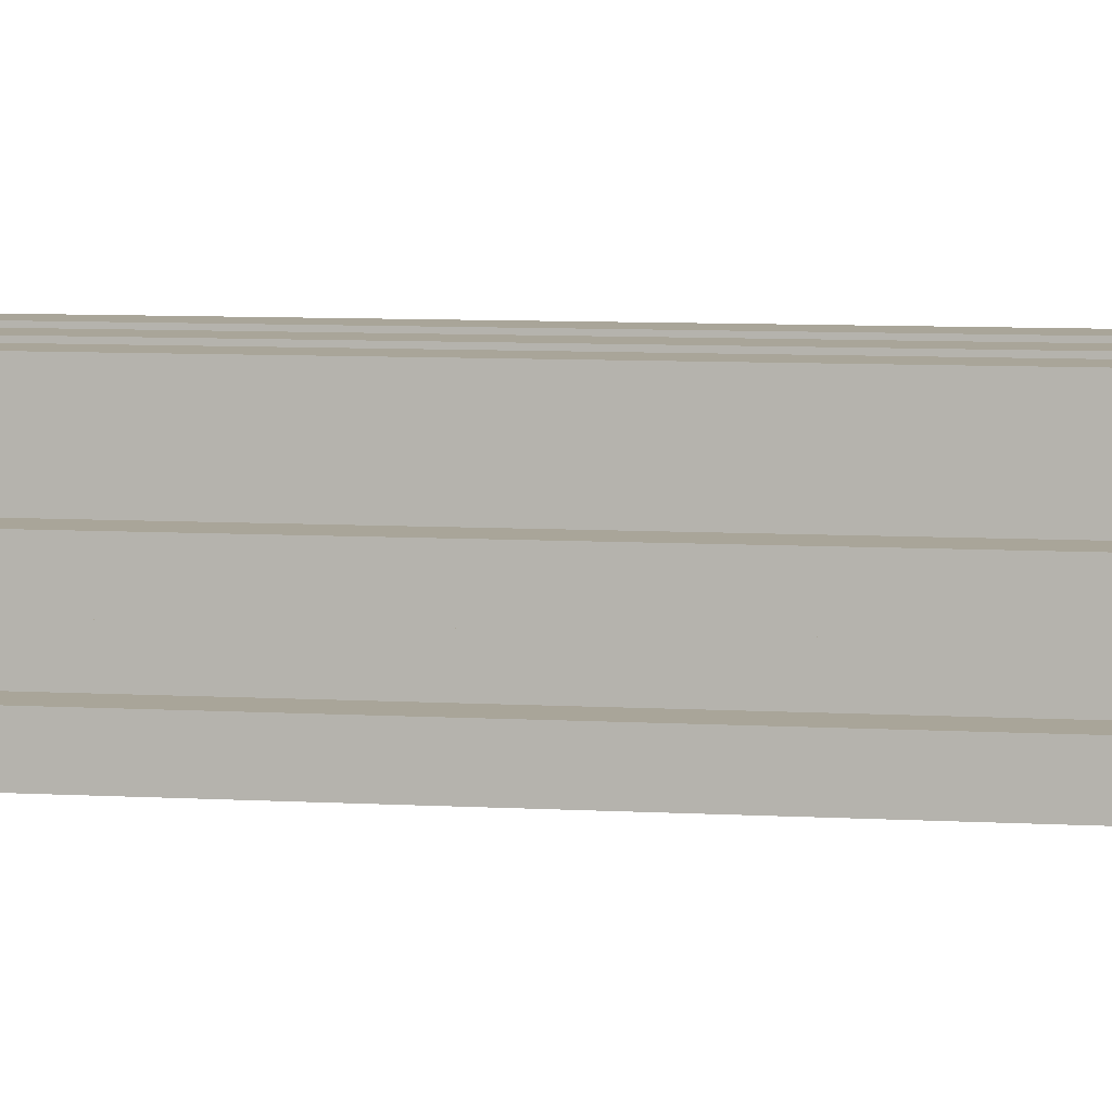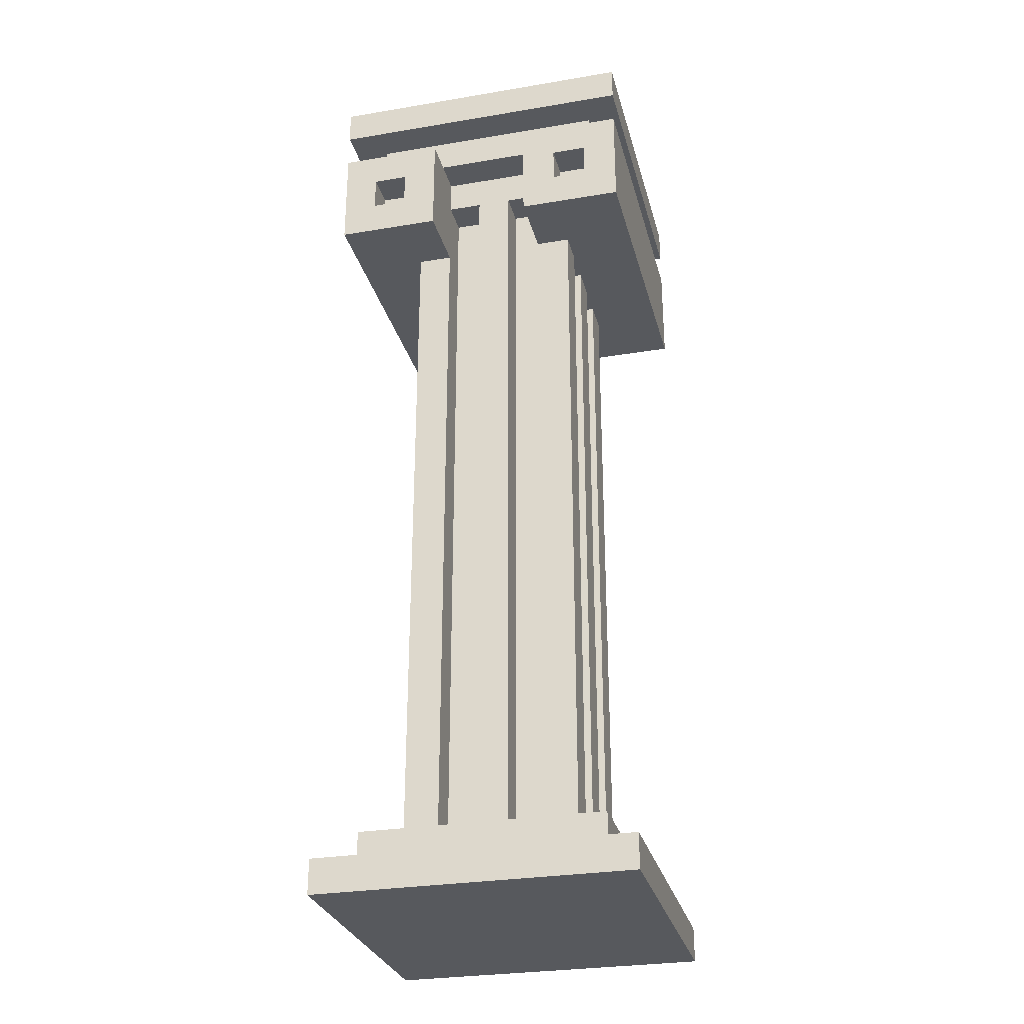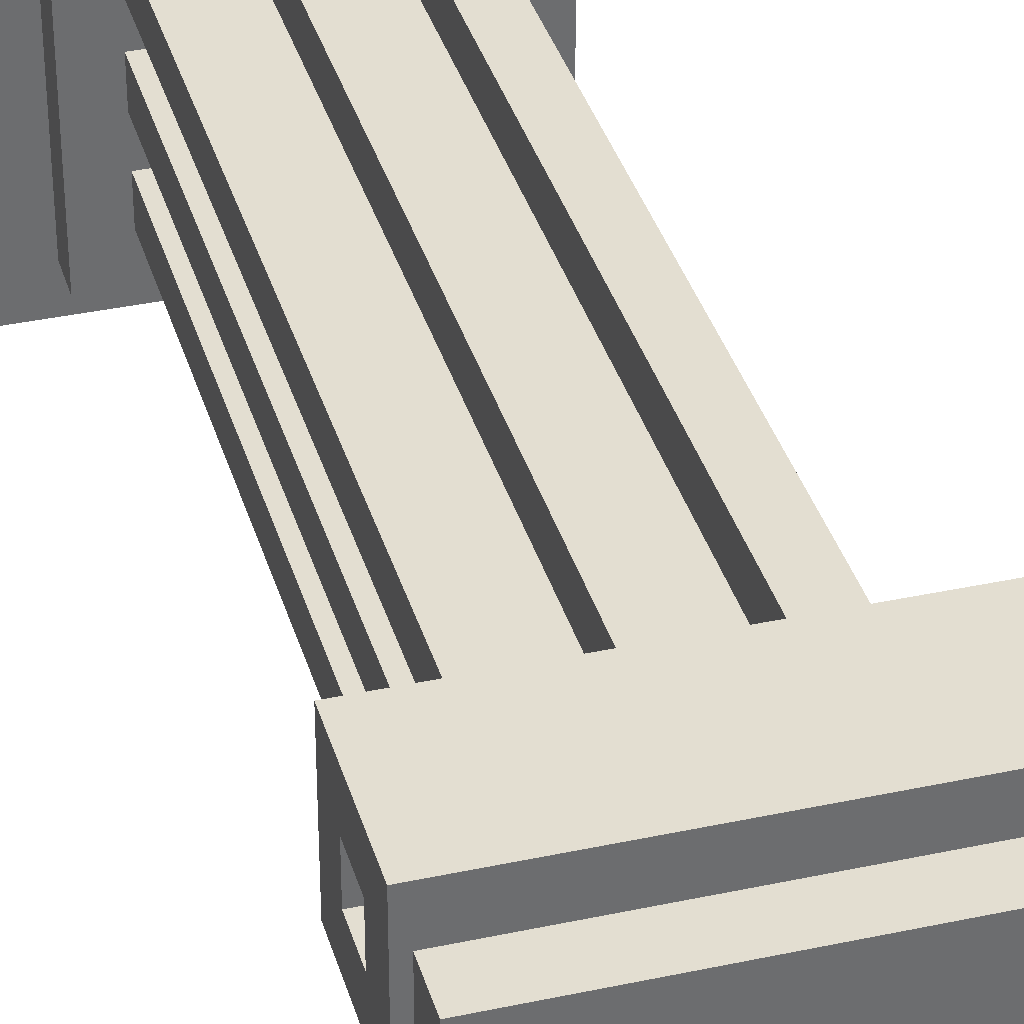
<metadata>
{"format":"obj","ext":"obj","renderer":"f3d","projection":"perspective","resolution":1024,"background":"white","views":[{"elev":7.4,"azim":-80.5,"up":"+Z"},{"elev":-29.1,"azim":104.0,"up":"+Y"},{"elev":36.3,"azim":164.3,"up":"+Z"}]}
</metadata>
<code>
o
v -0.4 0 0.4
v -0.4 0 -0.5
v -0.4 0.1 0.4
v -0.4 0.1 -0.5
v -0.4 2.2 0.4
v -0.4 2.2 0.1
v -0.4 2.2 -0.2
v -0.4 2.2 -0.5
v -0.4 2.3 0.3
v -0.4 2.3 0.2
v -0.4 2.3 -0.3
v -0.4 2.3 -0.4
v -0.4 2.4 0.3
v -0.4 2.4 0.2
v -0.4 2.4 -0.3
v -0.4 2.4 -0.4
v -0.4 2.5 0.4
v -0.4 2.5 0.1
v -0.4 2.5 -0.2
v -0.4 2.5 -0.5
v -0.4 2.6 0.4
v -0.4 2.6 -0.5
v -0.4 2.7 0.4
v -0.4 2.7 -0.5
v -0.3 0.1 0.3
v -0.3 0.1 -0.4
v -0.3 0.2 0.3
v -0.3 0.2 -0.4
v -0.3 2.3 0.3
v -0.3 2.3 0.2
v -0.3 2.3 -0.3
v -0.3 2.3 -0.4
v -0.3 2.4 0.3
v -0.3 2.4 0.2
v -0.3 2.4 -0.3
v -0.3 2.4 -0.4
v -0.3 2.5 0.3
v -0.3 2.5 0.1
v -0.3 2.5 -0.2
v -0.3 2.5 -0.4
v -0.3 2.6 0.3
v -0.3 2.6 -0.4
v -0.2 0.2 0.2
v -0.2 0.2 0.1
v -0.2 0.2 0
v -0.2 0.2 -0.1
v -0.2 0.2 -0.2
v -0.2 0.2 -0.3
v -0.2 2.2 0.2
v -0.2 2.2 0.1
v -0.2 2.2 -0.2
v -0.2 2.2 -0.3
v -0.2 2.4 0.1
v -0.2 2.4 0
v -0.2 2.4 -0.1
v -0.2 2.4 -0.2
v -0.2 2.5 0.1
v -0.2 2.5 -0.2
v -0.1 0.2 0.1
v -0.1 0.2 0
v -0.1 0.2 -0.1
v -0.1 0.2 -0.2
v -0.1 2.4 0.1
v -0.1 2.4 0
v -0.1 2.4 -0.1
v -0.1 2.4 -0.2
v 0 0.2 0.2
v 0 0.2 0.1
v 0 0.2 -0.2
v 0 0.2 -0.3
v 0 2.2 0.2
v 0 2.2 0.1
v 0 2.2 -0.2
v 0 2.2 -0.3
v 0.2 0.2 0.2
v 0.2 0.2 0.1
v 0.2 0.2 -0.2
v 0.2 0.2 -0.3
v 0.2 2.2 0.2
v 0.2 2.2 0.1
v 0.2 2.2 -0.2
v 0.2 2.2 -0.3
v -0.1 0.2 0.2
v -0.1 0.2 0.1
v -0.1 0.2 -0.2
v -0.1 0.2 -0.3
v -0.1 2.2 0.2
v -0.1 2.2 0.1
v -0.1 2.2 -0.2
v -0.1 2.2 -0.3
v 0.1 0.2 0.2
v 0.1 0.2 0.1
v 0.1 0.2 -0.2
v 0.1 0.2 -0.3
v 0.1 2.2 0.2
v 0.1 2.2 0.1
v 0.1 2.2 -0.2
v 0.1 2.2 -0.3
v 0.2 0.2 0.1
v 0.2 0.2 0
v 0.2 0.2 -0.1
v 0.2 0.2 -0.2
v 0.2 2.4 0.1
v 0.2 2.4 0
v 0.2 2.4 -0.1
v 0.2 2.4 -0.2
v 0.3 0.2 0.2
v 0.3 0.2 0.1
v 0.3 0.2 0
v 0.3 0.2 -0.1
v 0.3 0.2 -0.2
v 0.3 0.2 -0.3
v 0.3 2.2 0.2
v 0.3 2.2 0.1
v 0.3 2.2 -0.2
v 0.3 2.2 -0.3
v 0.3 2.4 0.1
v 0.3 2.4 0
v 0.3 2.4 -0.1
v 0.3 2.4 -0.2
v 0.3 2.5 0.1
v 0.3 2.5 -0.2
v 0.4 0.1 0.3
v 0.4 0.1 -0.4
v 0.4 0.2 0.3
v 0.4 0.2 -0.4
v 0.4 2.3 0.3
v 0.4 2.3 0.2
v 0.4 2.3 -0.3
v 0.4 2.3 -0.4
v 0.4 2.4 0.3
v 0.4 2.4 0.2
v 0.4 2.4 -0.3
v 0.4 2.4 -0.4
v 0.4 2.5 0.3
v 0.4 2.5 0.1
v 0.4 2.5 -0.2
v 0.4 2.5 -0.4
v 0.4 2.6 0.3
v 0.4 2.6 -0.4
v 0.5 0 0.4
v 0.5 0 -0.5
v 0.5 0.1 0.4
v 0.5 0.1 -0.5
v 0.5 2.2 0.4
v 0.5 2.2 0.1
v 0.5 2.2 -0.2
v 0.5 2.2 -0.5
v 0.5 2.3 0.3
v 0.5 2.3 0.2
v 0.5 2.3 -0.3
v 0.5 2.3 -0.4
v 0.5 2.4 0.3
v 0.5 2.4 0.2
v 0.5 2.4 -0.3
v 0.5 2.4 -0.4
v 0.5 2.5 0.4
v 0.5 2.5 0.1
v 0.5 2.5 -0.2
v 0.5 2.5 -0.5
v 0.5 2.6 0.4
v 0.5 2.6 -0.5
v 0.5 2.7 0.4
v 0.5 2.7 -0.5
v -0.4 0 0.4
v -0.4 0.1 0.4
v -0.4 2.2 0.4
v -0.4 2.5 0.4
v -0.4 2.6 0.4
v -0.4 2.7 0.4
v 0.5 0 0.4
v 0.5 0.1 0.4
v 0.5 2.2 0.4
v 0.5 2.5 0.4
v 0.5 2.6 0.4
v 0.5 2.7 0.4
v -0.3 0.1 0.3
v -0.3 0.2 0.3
v -0.3 2.5 0.3
v -0.3 2.6 0.3
v 0.4 0.1 0.3
v 0.4 0.2 0.3
v 0.4 2.5 0.3
v 0.4 2.6 0.3
v -0.4 2.3 0.2
v -0.4 2.4 0.2
v -0.3 2.3 0.2
v -0.3 2.4 0.2
v -0.2 0.2 0.2
v -0.2 2.2 0.2
v -0.1 0.2 0.2
v -0.1 2.2 0.2
v 0 0.2 0.2
v 0 2.2 0.2
v 0.1 0.2 0.2
v 0.1 2.2 0.2
v 0.2 0.2 0.2
v 0.2 2.2 0.2
v 0.3 0.2 0.2
v 0.3 2.2 0.2
v 0.4 2.3 0.2
v 0.4 2.4 0.2
v 0.5 2.3 0.2
v 0.5 2.4 0.2
v -0.1 0.2 0.1
v -0.1 2.2 0.1
v 0 0.2 0.1
v 0 2.2 0.1
v 0.1 0.2 0.1
v 0.1 2.2 0.1
v 0.2 0.2 0.1
v 0.2 2.2 0.1
v -0.2 0.2 0
v -0.2 2.4 0
v -0.1 0.2 0
v -0.1 2.4 0
v 0.2 0.2 0
v 0.2 2.4 0
v 0.3 0.2 0
v 0.3 2.4 0
v -0.4 2.2 -0.2
v -0.4 2.5 -0.2
v -0.3 2.5 -0.2
v -0.2 0.2 -0.2
v -0.2 2.2 -0.2
v -0.2 2.4 -0.2
v -0.2 2.5 -0.2
v -0.1 0.2 -0.2
v -0.1 2.4 -0.2
v 0.2 0.2 -0.2
v 0.2 2.4 -0.2
v 0.3 0.2 -0.2
v 0.3 2.2 -0.2
v 0.3 2.4 -0.2
v 0.3 2.5 -0.2
v 0.4 2.5 -0.2
v 0.5 2.2 -0.2
v 0.5 2.5 -0.2
v -0.4 2.3 -0.4
v -0.4 2.4 -0.4
v -0.3 2.3 -0.4
v -0.3 2.4 -0.4
v 0.4 2.3 -0.4
v 0.4 2.4 -0.4
v 0.5 2.3 -0.4
v 0.5 2.4 -0.4
v -0.4 2.3 0.3
v -0.4 2.4 0.3
v -0.3 2.3 0.3
v -0.3 2.4 0.3
v 0.4 2.3 0.3
v 0.4 2.4 0.3
v 0.5 2.3 0.3
v 0.5 2.4 0.3
v -0.4 2.2 0.1
v -0.4 2.5 0.1
v -0.3 2.5 0.1
v -0.2 0.2 0.1
v -0.2 2.2 0.1
v -0.2 2.4 0.1
v -0.2 2.5 0.1
v -0.1 0.2 0.1
v -0.1 2.4 0.1
v 0.2 0.2 0.1
v 0.2 2.4 0.1
v 0.3 0.2 0.1
v 0.3 2.2 0.1
v 0.3 2.4 0.1
v 0.3 2.5 0.1
v 0.4 2.5 0.1
v 0.5 2.2 0.1
v 0.5 2.5 0.1
v -0.2 0.2 -0.1
v -0.2 2.4 -0.1
v -0.1 0.2 -0.1
v -0.1 2.4 -0.1
v 0.2 0.2 -0.1
v 0.2 2.4 -0.1
v 0.3 0.2 -0.1
v 0.3 2.4 -0.1
v -0.1 0.2 -0.2
v -0.1 2.2 -0.2
v 0 0.2 -0.2
v 0 2.2 -0.2
v 0.1 0.2 -0.2
v 0.1 2.2 -0.2
v 0.2 0.2 -0.2
v 0.2 2.2 -0.2
v -0.4 2.3 -0.3
v -0.4 2.4 -0.3
v -0.3 2.3 -0.3
v -0.3 2.4 -0.3
v -0.2 0.2 -0.3
v -0.2 2.2 -0.3
v -0.1 0.2 -0.3
v -0.1 2.2 -0.3
v 0 0.2 -0.3
v 0 2.2 -0.3
v 0.1 0.2 -0.3
v 0.1 2.2 -0.3
v 0.2 0.2 -0.3
v 0.2 2.2 -0.3
v 0.3 0.2 -0.3
v 0.3 2.2 -0.3
v 0.4 2.3 -0.3
v 0.4 2.4 -0.3
v 0.5 2.3 -0.3
v 0.5 2.4 -0.3
v -0.3 0.1 -0.4
v -0.3 0.2 -0.4
v -0.3 2.5 -0.4
v -0.3 2.6 -0.4
v 0.4 0.1 -0.4
v 0.4 0.2 -0.4
v 0.4 2.5 -0.4
v 0.4 2.6 -0.4
v -0.4 0 -0.5
v -0.4 0.1 -0.5
v -0.4 2.2 -0.5
v -0.4 2.5 -0.5
v -0.4 2.6 -0.5
v -0.4 2.7 -0.5
v 0.5 0 -0.5
v 0.5 0.1 -0.5
v 0.5 2.2 -0.5
v 0.5 2.5 -0.5
v 0.5 2.6 -0.5
v 0.5 2.7 -0.5
v -0.4 0 0.4
v 0.5 0 0.4
v -0.4 0 -0.5
v 0.5 0 -0.5
v -0.4 2.2 0.4
v 0.5 2.2 0.4
v -0.2 2.2 0.2
v -0.1 2.2 0.2
v 0 2.2 0.2
v 0.1 2.2 0.2
v 0.2 2.2 0.2
v 0.3 2.2 0.2
v -0.4 2.2 0.1
v -0.2 2.2 0.1
v -0.1 2.2 0.1
v 0 2.2 0.1
v 0.1 2.2 0.1
v 0.2 2.2 0.1
v 0.3 2.2 0.1
v 0.5 2.2 0.1
v -0.4 2.2 -0.2
v -0.2 2.2 -0.2
v -0.1 2.2 -0.2
v 0 2.2 -0.2
v 0.1 2.2 -0.2
v 0.2 2.2 -0.2
v 0.3 2.2 -0.2
v 0.5 2.2 -0.2
v -0.2 2.2 -0.3
v -0.1 2.2 -0.3
v 0 2.2 -0.3
v 0.1 2.2 -0.3
v 0.2 2.2 -0.3
v 0.3 2.2 -0.3
v -0.4 2.2 -0.5
v 0.5 2.2 -0.5
v -0.4 2.4 0.3
v -0.3 2.4 0.3
v 0.4 2.4 0.3
v 0.5 2.4 0.3
v -0.4 2.4 0.2
v -0.3 2.4 0.2
v 0.4 2.4 0.2
v 0.5 2.4 0.2
v -0.2 2.4 0.1
v -0.1 2.4 0.1
v 0.2 2.4 0.1
v 0.3 2.4 0.1
v -0.2 2.4 0
v -0.1 2.4 0
v 0.2 2.4 0
v 0.3 2.4 0
v -0.2 2.4 -0.1
v -0.1 2.4 -0.1
v 0.2 2.4 -0.1
v 0.3 2.4 -0.1
v -0.2 2.4 -0.2
v -0.1 2.4 -0.2
v 0.2 2.4 -0.2
v 0.3 2.4 -0.2
v -0.4 2.4 -0.3
v -0.3 2.4 -0.3
v 0.4 2.4 -0.3
v 0.5 2.4 -0.3
v -0.4 2.4 -0.4
v -0.3 2.4 -0.4
v 0.4 2.4 -0.4
v 0.5 2.4 -0.4
v -0.3 2.5 0.1
v -0.2 2.5 0.1
v 0.3 2.5 0.1
v 0.4 2.5 0.1
v -0.3 2.5 -0.2
v -0.2 2.5 -0.2
v 0.3 2.5 -0.2
v 0.4 2.5 -0.2
v -0.4 2.6 0.4
v 0.5 2.6 0.4
v -0.3 2.6 0.3
v 0.4 2.6 0.3
v -0.3 2.6 -0.4
v 0.4 2.6 -0.4
v -0.4 2.6 -0.5
v 0.5 2.6 -0.5
v -0.4 0.1 0.4
v 0.5 0.1 0.4
v -0.3 0.1 0.3
v 0.4 0.1 0.3
v -0.3 0.1 -0.4
v 0.4 0.1 -0.4
v -0.4 0.1 -0.5
v 0.5 0.1 -0.5
v -0.3 0.2 0.3
v 0.4 0.2 0.3
v -0.2 0.2 0.2
v -0.1 0.2 0.2
v 0 0.2 0.2
v 0.1 0.2 0.2
v 0.2 0.2 0.2
v 0.3 0.2 0.2
v -0.2 0.2 0.1
v -0.1 0.2 0.1
v 0 0.2 0.1
v 0.1 0.2 0.1
v 0.2 0.2 0.1
v 0.3 0.2 0.1
v -0.2 0.2 0
v -0.1 0.2 0
v 0.2 0.2 0
v 0.3 0.2 0
v -0.2 0.2 -0.1
v -0.1 0.2 -0.1
v 0.2 0.2 -0.1
v 0.3 0.2 -0.1
v -0.2 0.2 -0.2
v -0.1 0.2 -0.2
v 0 0.2 -0.2
v 0.1 0.2 -0.2
v 0.2 0.2 -0.2
v 0.3 0.2 -0.2
v -0.2 0.2 -0.3
v -0.1 0.2 -0.3
v 0 0.2 -0.3
v 0.1 0.2 -0.3
v 0.2 0.2 -0.3
v 0.3 0.2 -0.3
v -0.3 0.2 -0.4
v 0.4 0.2 -0.4
v -0.4 2.3 0.3
v -0.3 2.3 0.3
v 0.4 2.3 0.3
v 0.5 2.3 0.3
v -0.4 2.3 0.2
v -0.3 2.3 0.2
v 0.4 2.3 0.2
v 0.5 2.3 0.2
v -0.4 2.3 -0.3
v -0.3 2.3 -0.3
v 0.4 2.3 -0.3
v 0.5 2.3 -0.3
v -0.4 2.3 -0.4
v -0.3 2.3 -0.4
v 0.4 2.3 -0.4
v 0.5 2.3 -0.4
v -0.4 2.5 0.4
v 0.5 2.5 0.4
v -0.3 2.5 0.3
v 0.4 2.5 0.3
v -0.4 2.5 0.1
v -0.3 2.5 0.1
v 0.4 2.5 0.1
v 0.5 2.5 0.1
v -0.4 2.5 -0.2
v -0.3 2.5 -0.2
v 0.4 2.5 -0.2
v 0.5 2.5 -0.2
v -0.3 2.5 -0.4
v 0.4 2.5 -0.4
v -0.4 2.5 -0.5
v 0.5 2.5 -0.5
v -0.4 2.7 0.4
v 0.5 2.7 0.4
v -0.4 2.7 -0.5
v 0.5 2.7 -0.5
f 3 2 1
f 4 2 3
f 9 6 5
f 10 6 9
f 11 8 7
f 12 8 11
f 13 9 5
f 14 6 10
f 15 11 7
f 16 8 12
f 17 13 5
f 17 14 13
f 18 6 14
f 18 14 17
f 19 16 15
f 19 15 7
f 20 8 16
f 20 16 19
f 23 22 21
f 24 22 23
f 27 26 25
f 28 26 27
f 33 30 29
f 34 30 33
f 35 32 31
f 36 32 35
f 41 38 37
f 41 40 39
f 41 39 38
f 42 40 41
f 49 44 43
f 50 44 49
f 51 48 47
f 52 48 51
f 54 46 45
f 55 46 54
f 57 54 53
f 57 56 55
f 57 55 54
f 58 56 57
f 63 60 59
f 64 60 63
f 65 62 61
f 66 62 65
f 71 68 67
f 72 68 71
f 73 70 69
f 74 70 73
f 79 76 75
f 80 76 79
f 81 78 77
f 82 78 81
f 83 84 87
f 87 84 88
f 85 86 89
f 89 86 90
f 91 92 95
f 95 92 96
f 93 94 97
f 97 94 98
f 99 100 103
f 103 100 104
f 101 102 105
f 105 102 106
f 107 108 113
f 113 108 114
f 111 112 115
f 115 112 116
f 109 110 118
f 118 110 119
f 117 118 121
f 119 120 121
f 118 119 121
f 121 120 122
f 123 124 125
f 125 124 126
f 127 128 131
f 131 128 132
f 129 130 133
f 133 130 134
f 135 136 139
f 137 138 139
f 136 137 139
f 139 138 140
f 141 142 143
f 143 142 144
f 145 146 149
f 149 146 150
f 147 148 151
f 151 148 152
f 145 149 153
f 150 146 154
f 147 151 155
f 152 148 156
f 145 153 157
f 153 154 157
f 154 146 158
f 157 154 158
f 155 156 159
f 147 155 159
f 156 148 160
f 159 156 160
f 161 162 163
f 163 162 164
f 171 166 165
f 172 166 171
f 173 168 167
f 174 168 173
f 175 170 169
f 176 170 175
f 181 178 177
f 182 178 181
f 183 180 179
f 184 180 183
f 187 186 185
f 188 186 187
f 191 190 189
f 192 190 191
f 195 194 193
f 196 194 195
f 199 198 197
f 200 198 199
f 203 202 201
f 204 202 203
f 207 206 205
f 208 206 207
f 211 210 209
f 212 210 211
f 215 214 213
f 216 214 215
f 219 218 217
f 220 218 219
f 223 222 221
f 225 223 221
f 226 223 225
f 227 223 226
f 228 225 224
f 228 226 225
f 229 226 228
f 232 231 230
f 233 231 232
f 234 231 233
f 236 234 233
f 236 235 234
f 237 236 233
f 238 236 237
f 241 240 239
f 242 240 241
f 245 244 243
f 246 244 245
f 247 248 249
f 249 248 250
f 251 252 253
f 253 252 254
f 255 256 257
f 255 257 259
f 259 257 260
f 260 257 261
f 258 259 262
f 259 260 262
f 262 260 263
f 264 265 266
f 266 265 267
f 267 265 268
f 267 268 270
f 268 269 270
f 267 270 271
f 271 270 272
f 273 274 275
f 275 274 276
f 277 278 279
f 279 278 280
f 281 282 283
f 283 282 284
f 285 286 287
f 287 286 288
f 289 290 291
f 291 290 292
f 293 294 295
f 295 294 296
f 297 298 299
f 299 298 300
f 301 302 303
f 303 302 304
f 305 306 307
f 307 306 308
f 309 310 313
f 313 310 314
f 311 312 315
f 315 312 316
f 317 318 323
f 323 318 324
f 319 320 325
f 325 320 326
f 321 322 327
f 327 322 328
f 331 330 329
f 332 330 331
f 335 334 333
f 336 334 335
f 337 334 336
f 338 334 337
f 339 334 338
f 340 334 339
f 341 335 333
f 342 335 341
f 343 337 336
f 344 337 343
f 345 339 338
f 346 339 345
f 347 334 340
f 348 334 347
f 357 350 349
f 358 352 351
f 359 352 358
f 360 354 353
f 361 354 360
f 362 356 355
f 363 361 360
f 363 362 361
f 363 357 349
f 363 359 358
f 363 360 359
f 363 358 357
f 364 356 362
f 364 362 363
f 369 366 365
f 370 366 369
f 371 368 367
f 372 368 371
f 377 374 373
f 378 374 377
f 379 376 375
f 380 376 379
f 385 382 381
f 386 382 385
f 387 384 383
f 388 384 387
f 393 390 389
f 394 390 393
f 395 392 391
f 396 392 395
f 401 398 397
f 402 398 401
f 403 400 399
f 404 400 403
f 407 406 405
f 408 406 407
f 409 407 405
f 410 406 408
f 411 409 405
f 411 410 409
f 412 406 410
f 412 410 411
f 413 414 415
f 415 414 416
f 413 415 417
f 416 414 418
f 413 417 419
f 417 418 419
f 418 414 420
f 419 418 420
f 421 422 423
f 423 422 424
f 424 422 425
f 425 422 426
f 426 422 427
f 427 422 428
f 421 423 429
f 424 425 430
f 430 425 431
f 426 427 432
f 432 427 433
f 428 422 434
f 421 429 435
f 429 430 435
f 435 430 436
f 433 434 437
f 434 422 438
f 437 434 438
f 421 435 439
f 438 422 442
f 439 440 443
f 421 439 443
f 443 440 444
f 441 442 447
f 442 422 448
f 447 442 448
f 421 443 449
f 444 445 450
f 450 445 451
f 446 447 452
f 452 447 453
f 448 422 454
f 421 449 455
f 453 454 455
f 450 451 455
f 452 453 455
f 451 452 455
f 449 450 455
f 454 422 456
f 455 454 456
f 457 458 461
f 461 458 462
f 459 460 463
f 463 460 464
f 465 466 469
f 469 466 470
f 467 468 471
f 471 468 472
f 473 474 475
f 475 474 476
f 473 475 477
f 477 475 478
f 476 474 479
f 479 474 480
f 481 482 485
f 483 484 486
f 481 485 487
f 485 486 487
f 486 484 488
f 487 486 488
f 489 490 491
f 491 490 492

</code>
